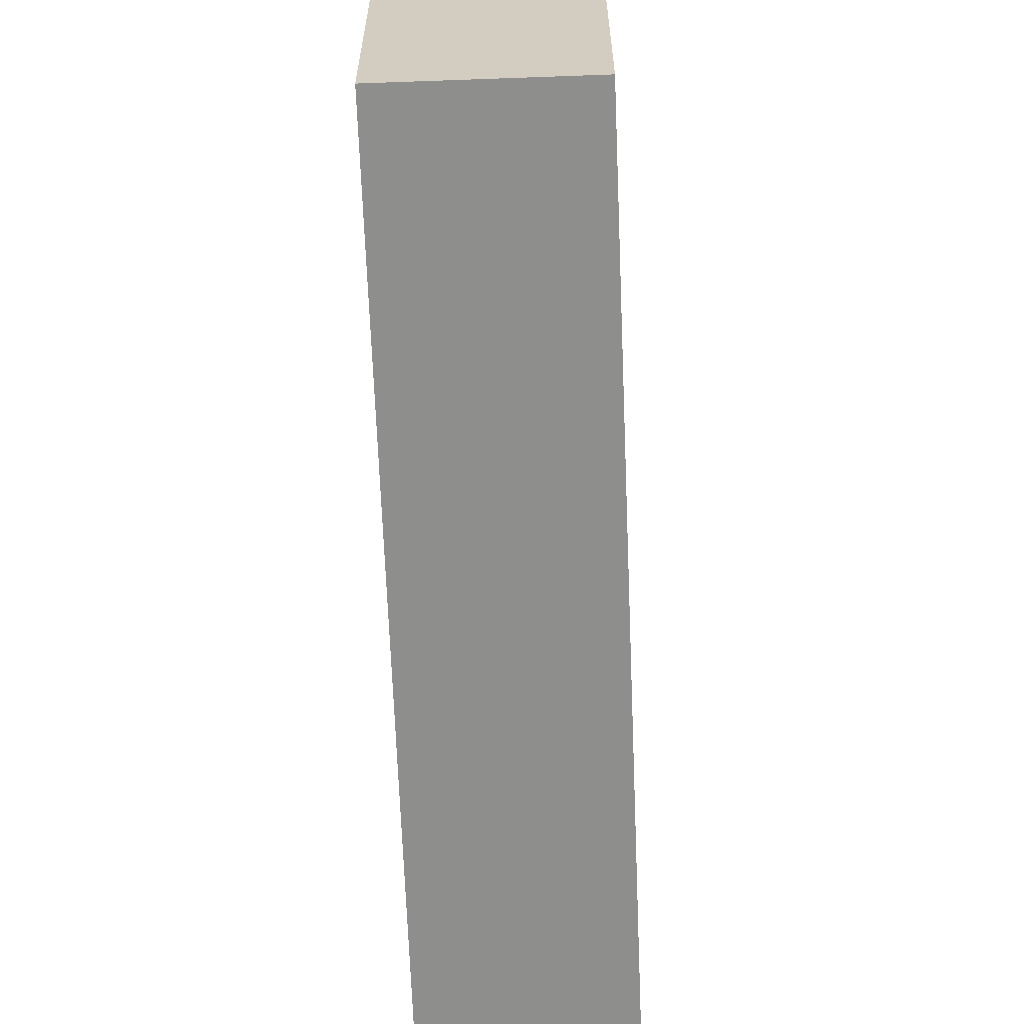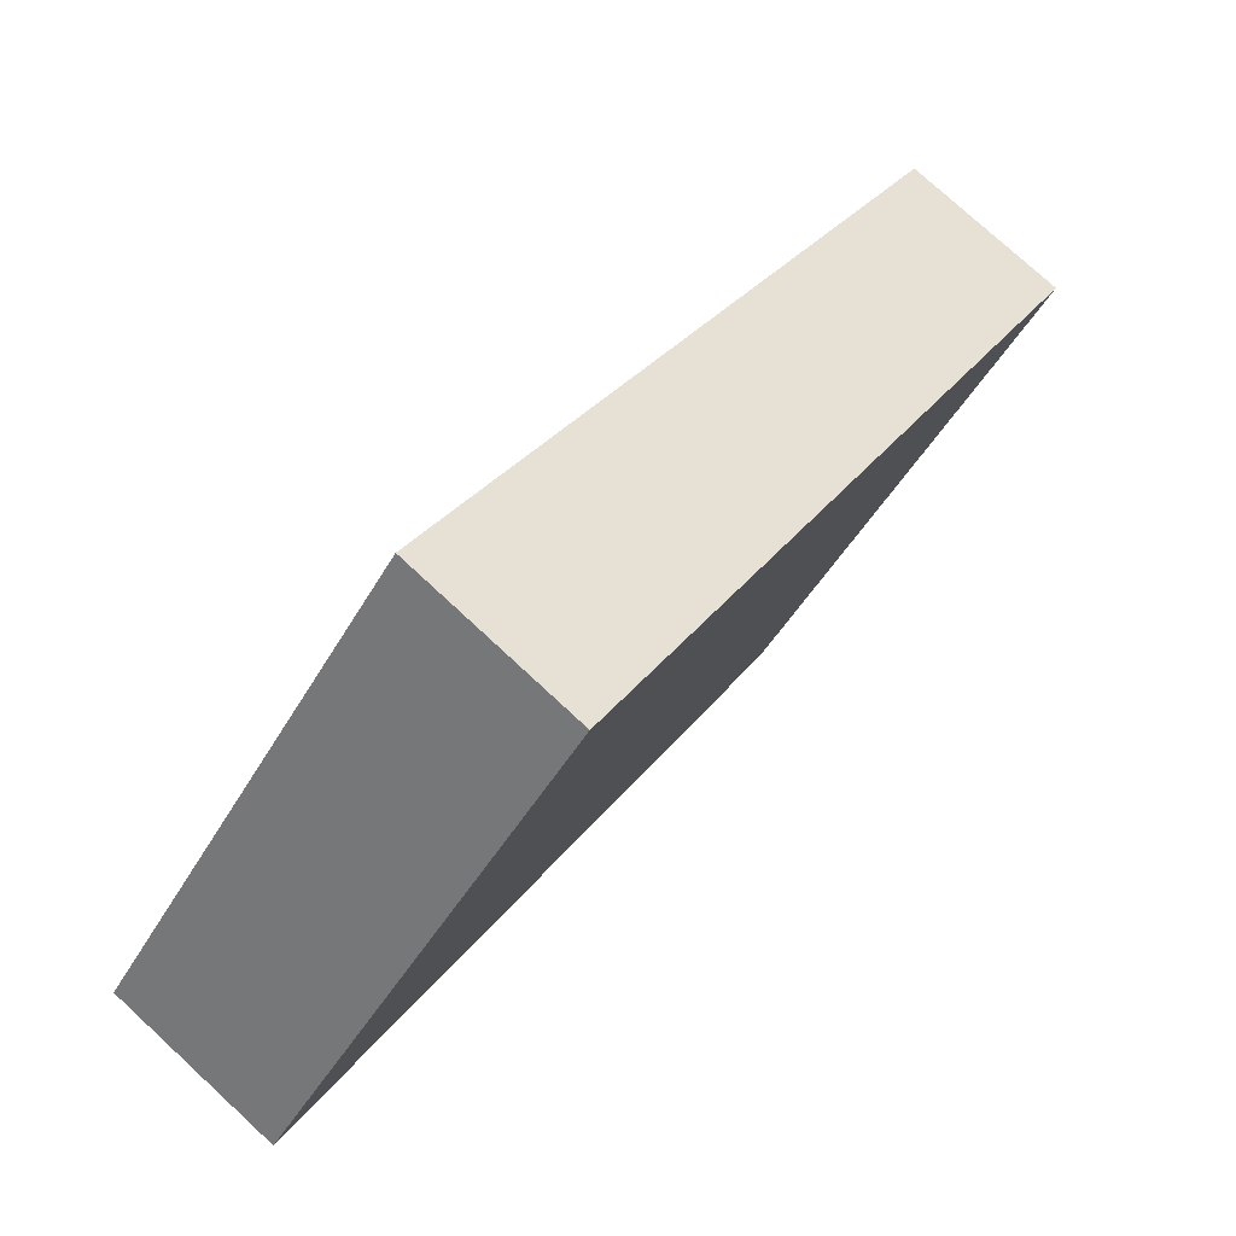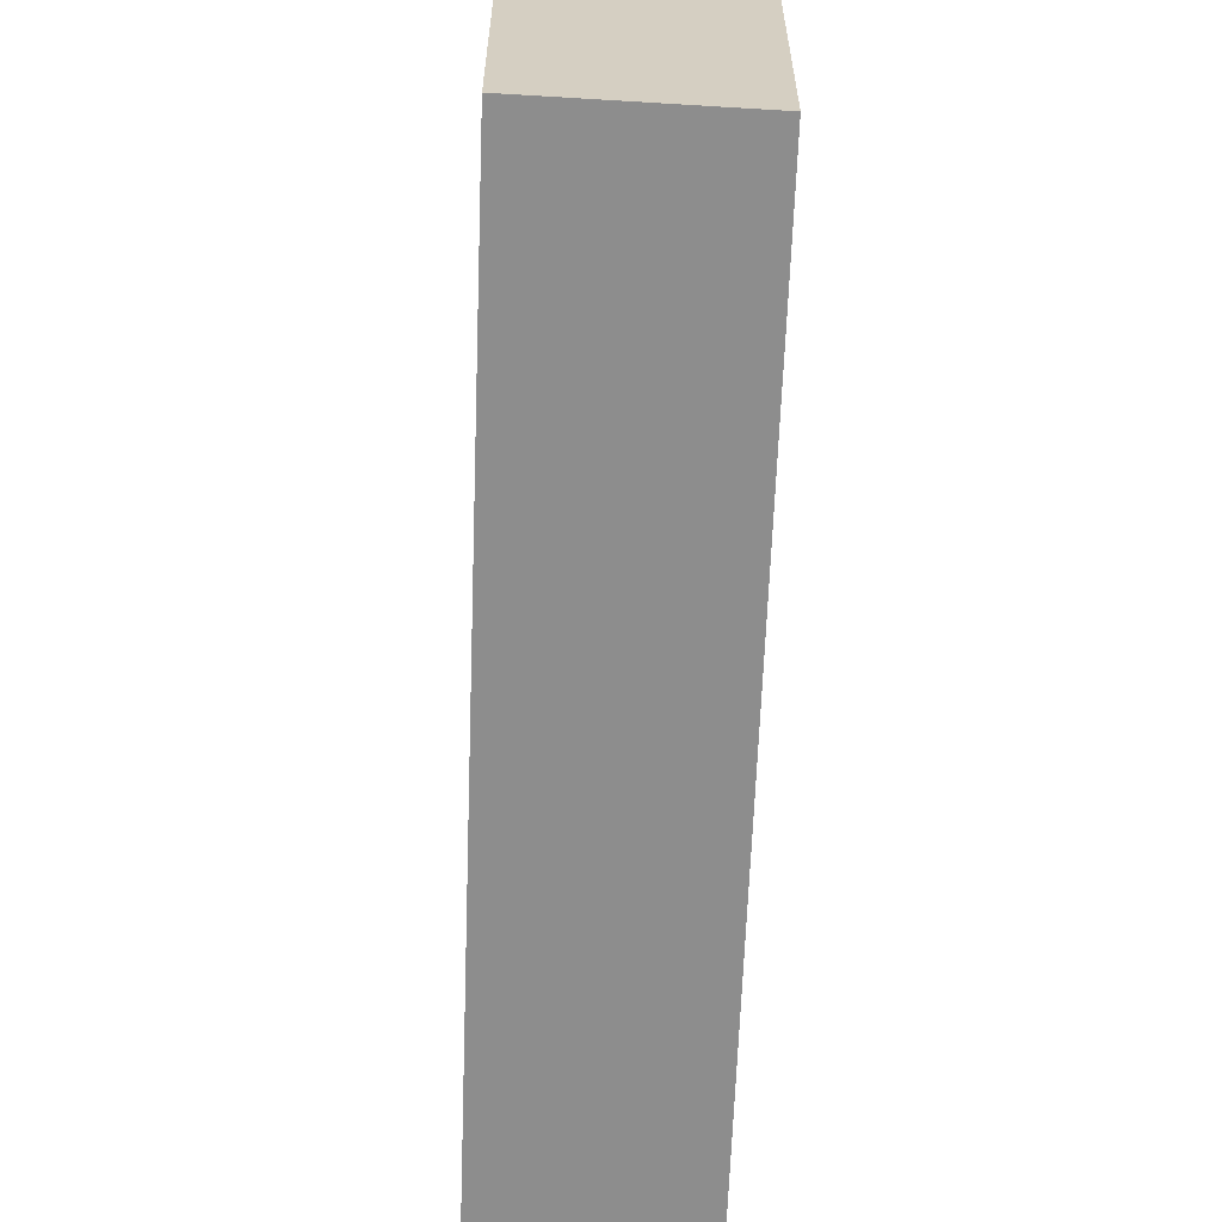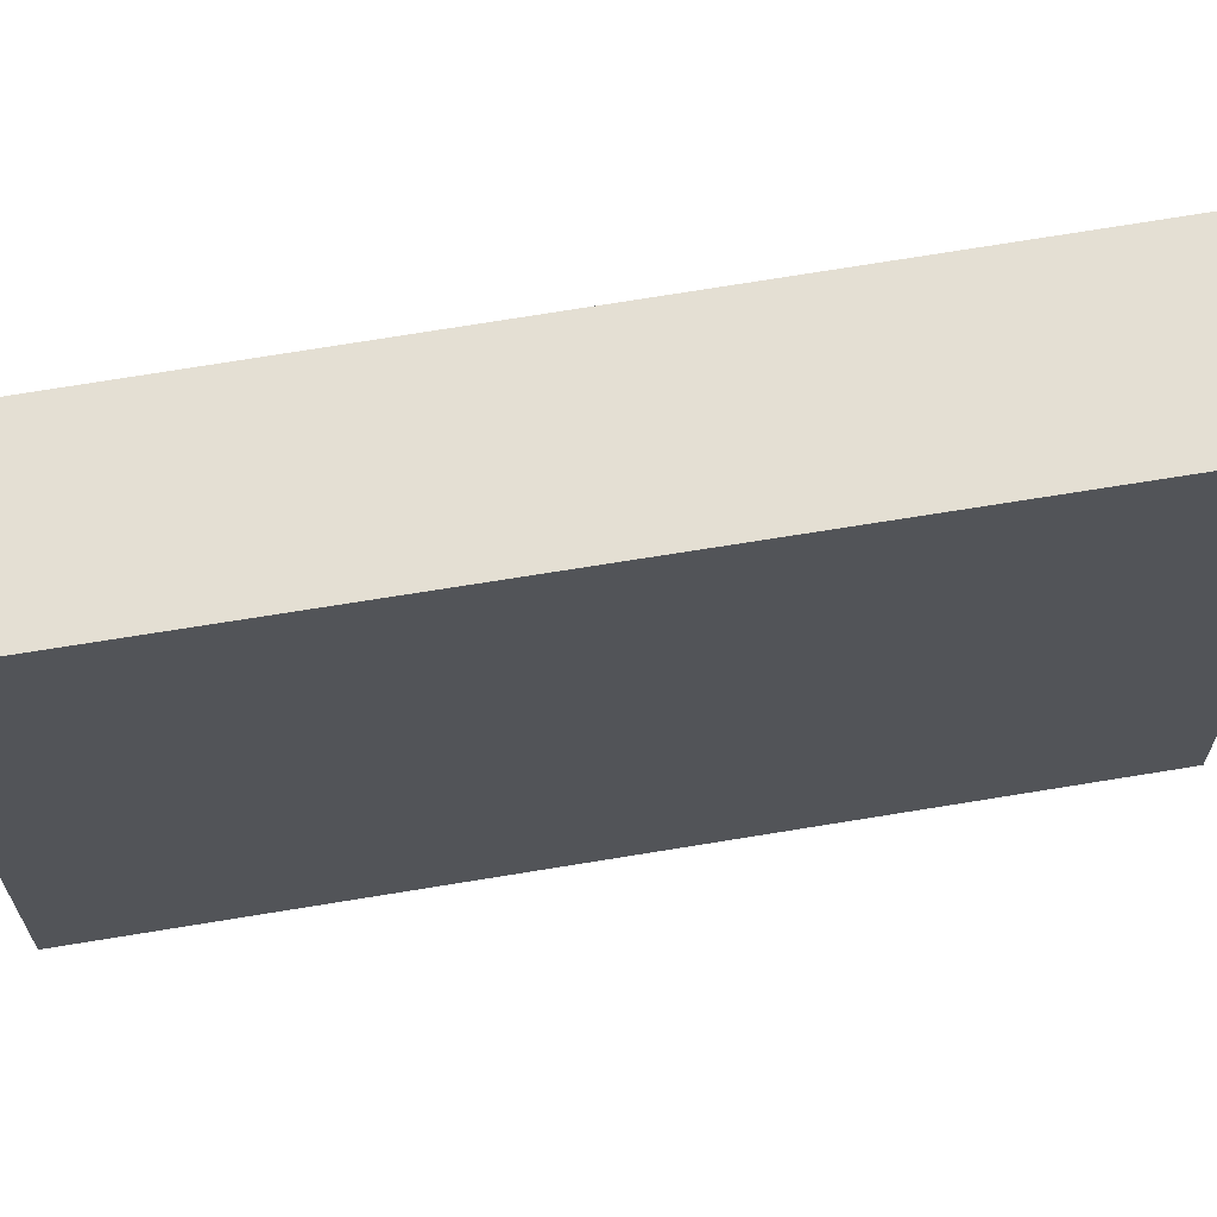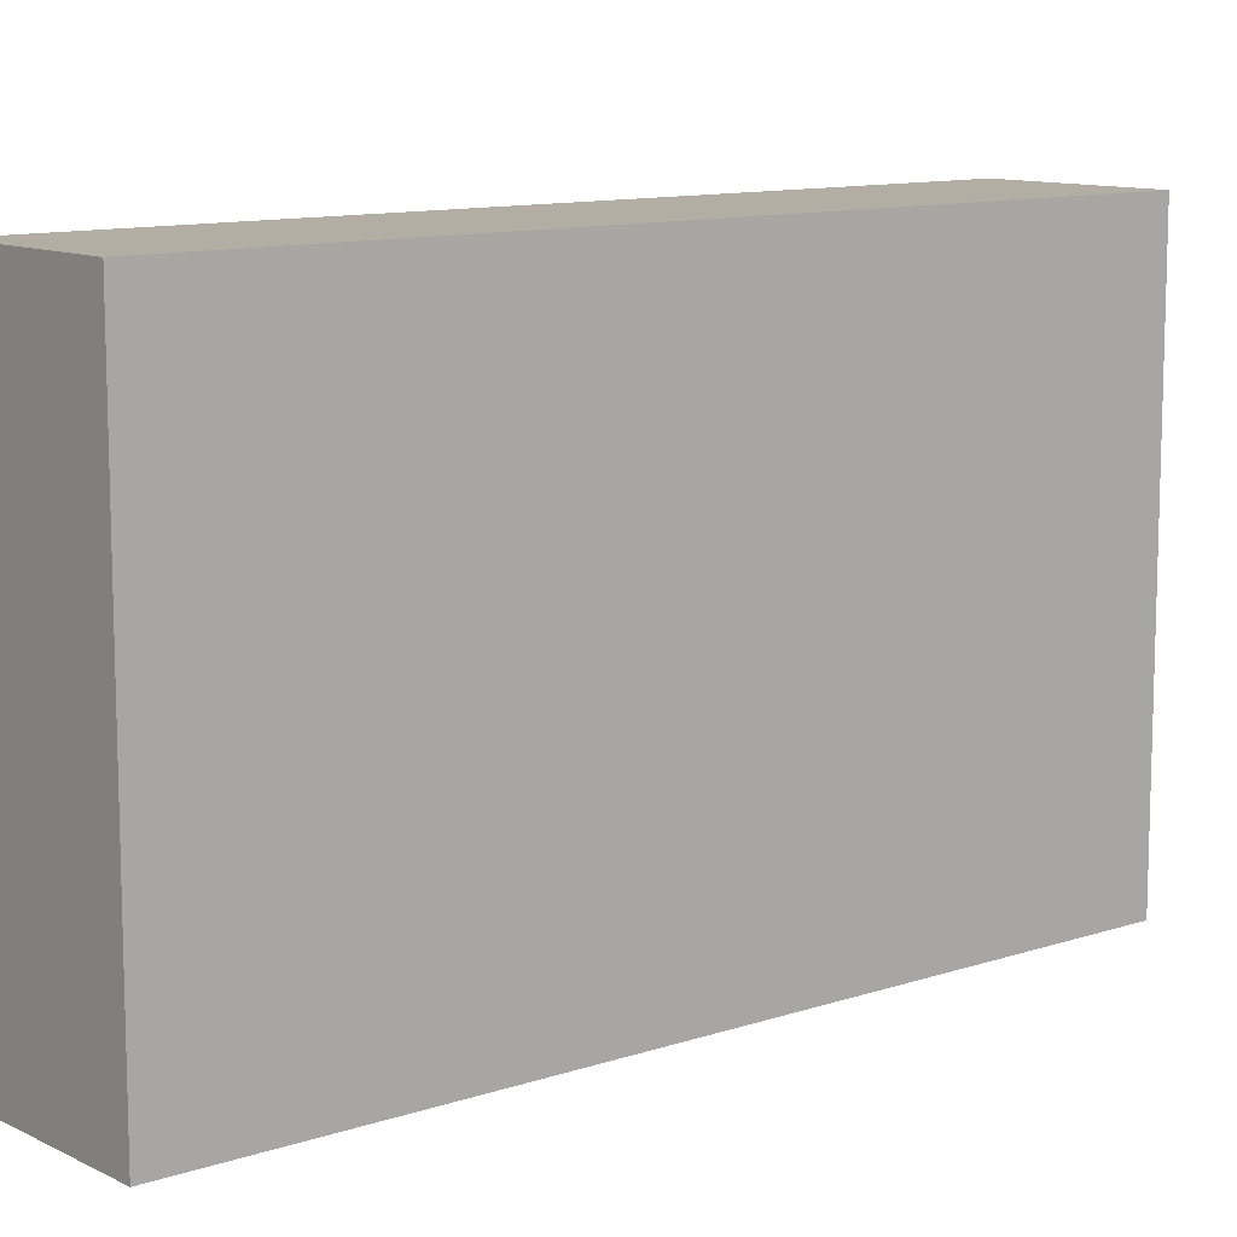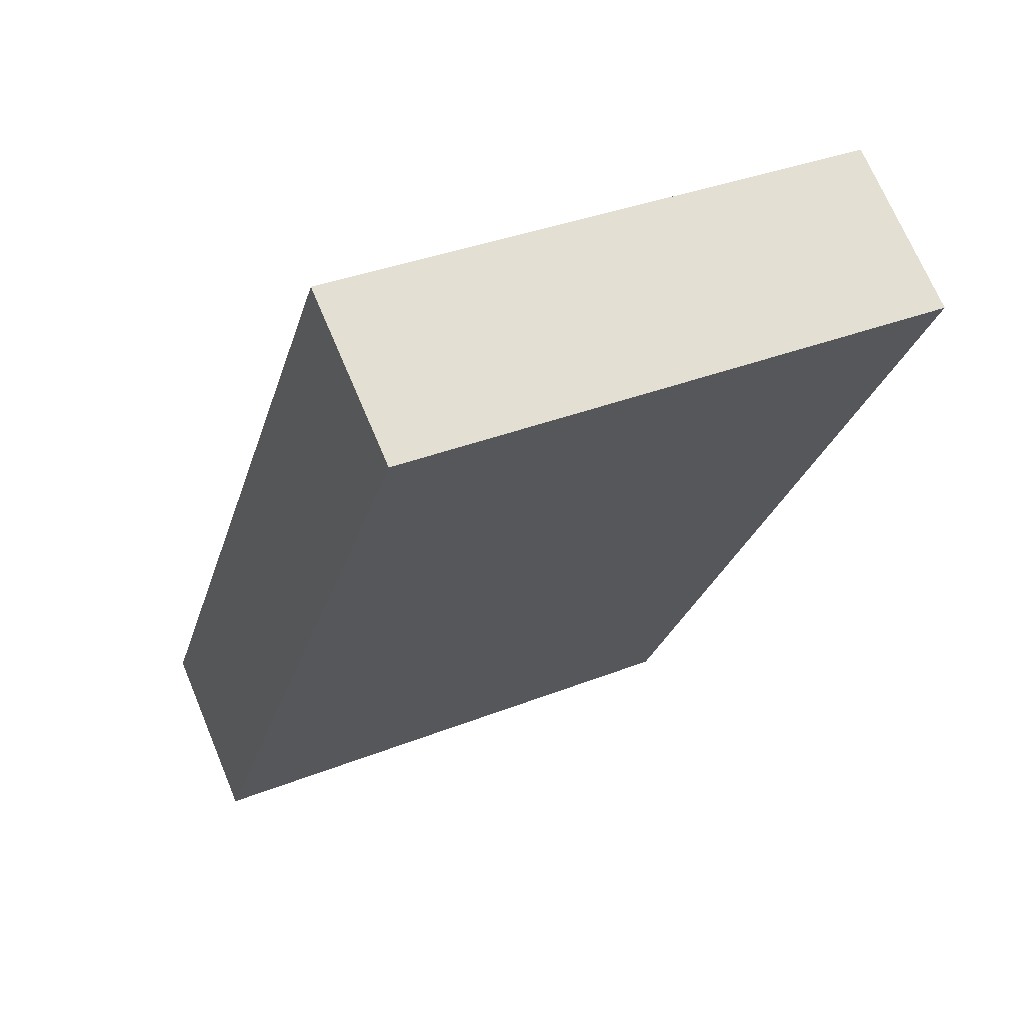
<metadata>
{"format":"obj","ext":"obj","renderer":"f3d","projection":"perspective","resolution":1024,"background":"white","views":[{"elev":-64.8,"azim":34.7,"up":"+Y"},{"elev":-44.9,"azim":-27.6,"up":"+Z"},{"elev":-64.6,"azim":-149.7,"up":"+Y"},{"elev":66.8,"azim":112.8,"up":"+Y"},{"elev":11.0,"azim":82.8,"up":"+Y"},{"elev":35.4,"azim":62.4,"up":"+Z"}]}
</metadata>
<code>
v  4.341 3.822 4.561
v  0 3.822 2.34e-16
v  3.331 3.822 5.207
v  1.025 3.822 -0.687
v  0 0 0
v  3.331 -3.188e-16 5.207
v  4.341 -2.793e-16 4.561
v  1.025 4.207e-17 -0.687
g defaultobject
f 1 2 3
f 2 1 4
f 5 3 2
f 3 5 6
f 6 1 3
f 1 6 7
f 7 4 1
f 4 7 8
f 8 2 4
f 2 8 5
f 5 7 6
f 7 5 8

</code>
